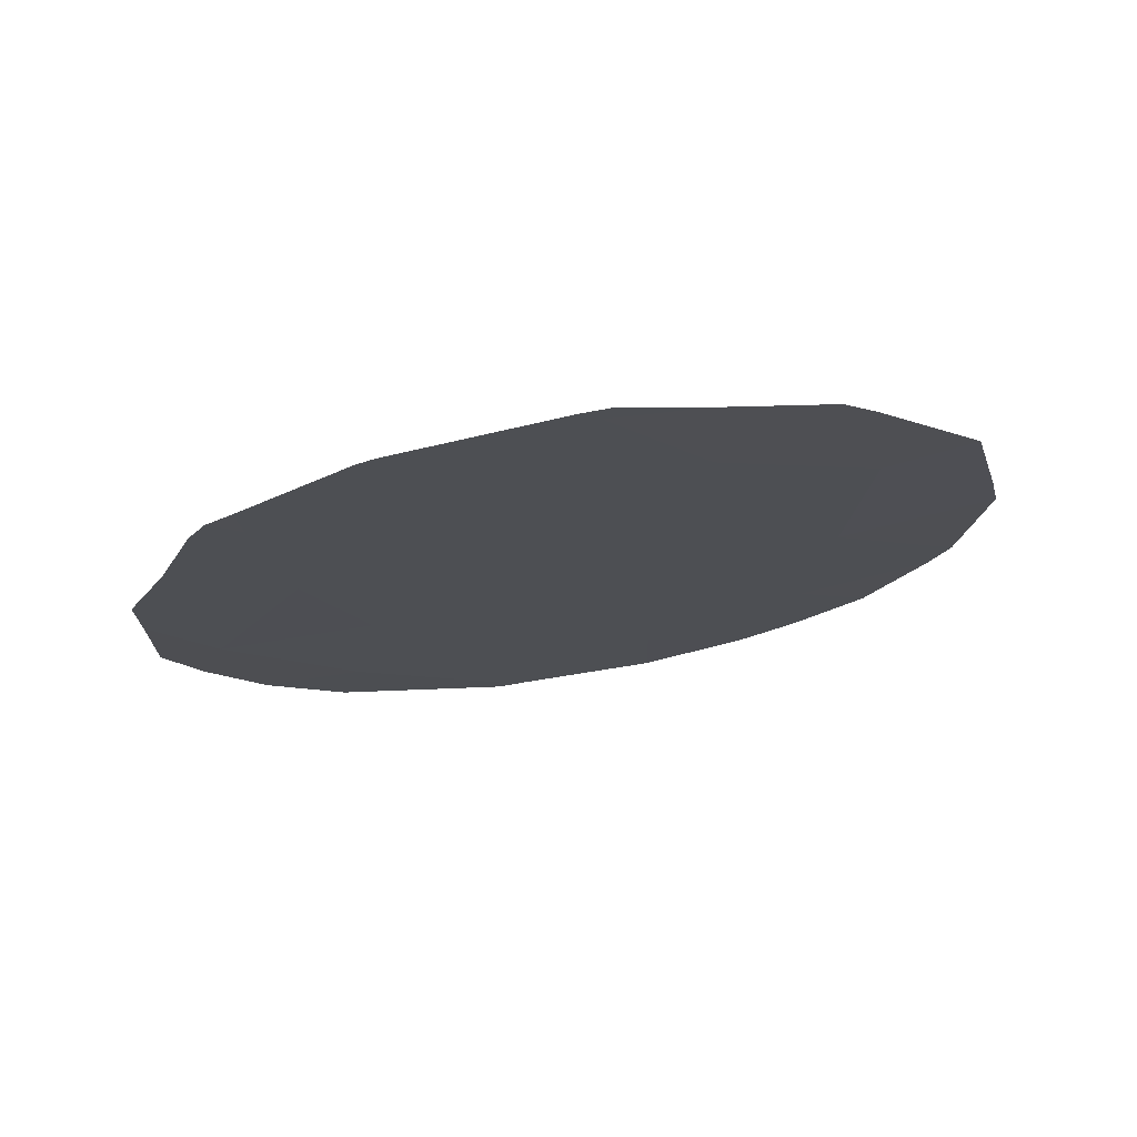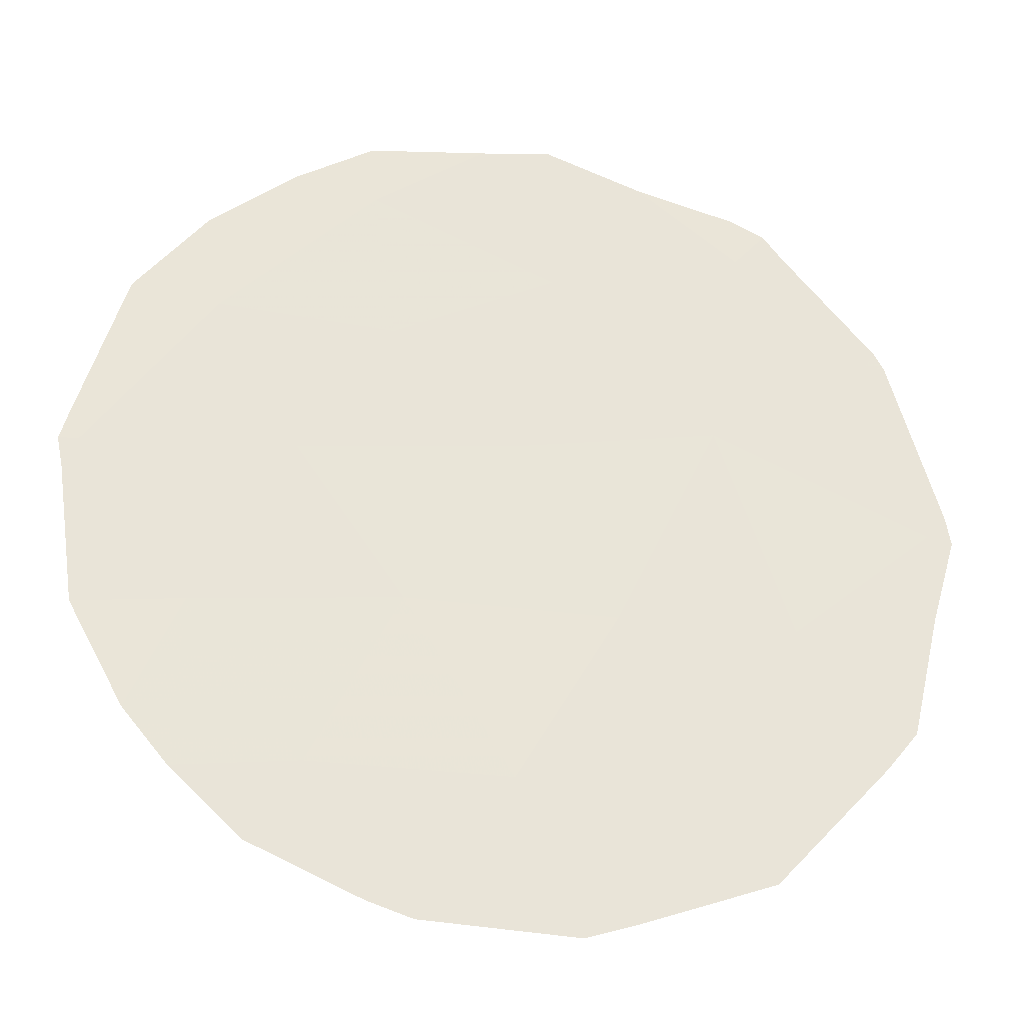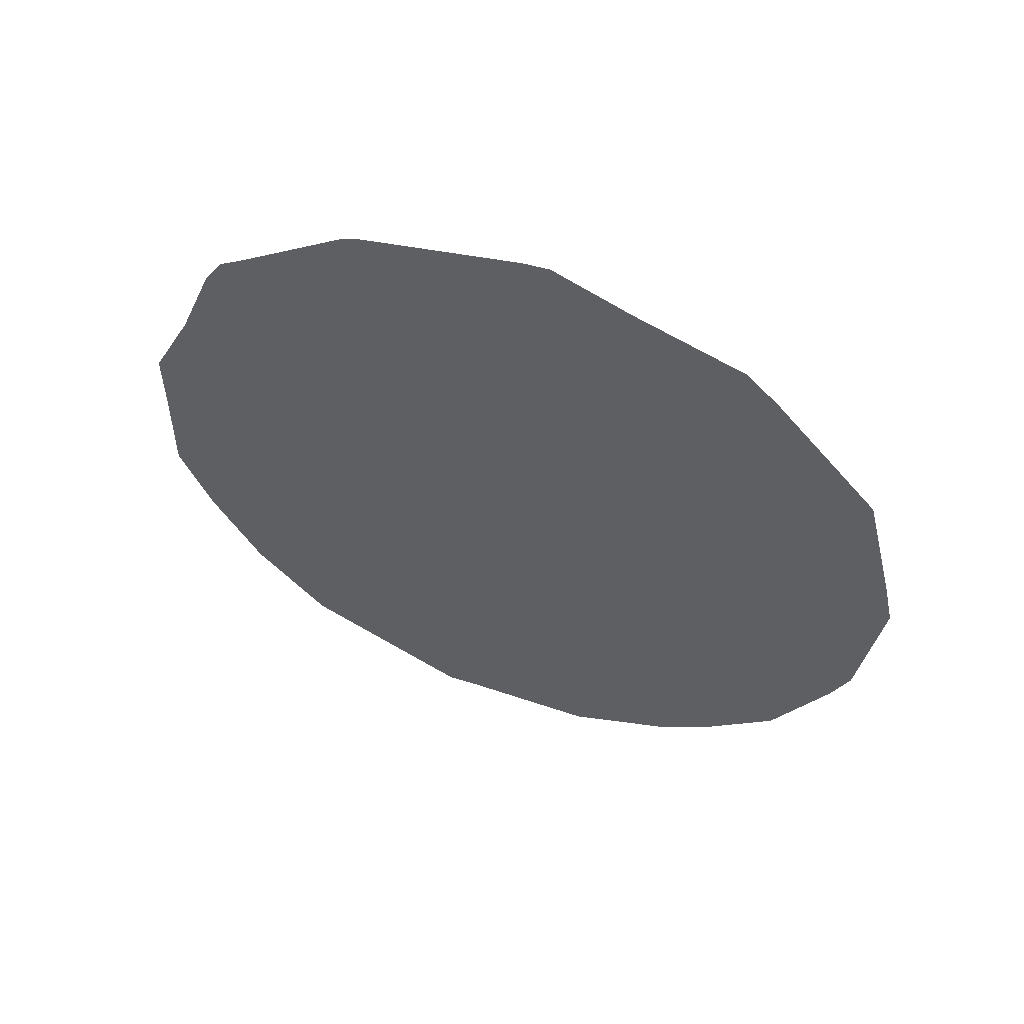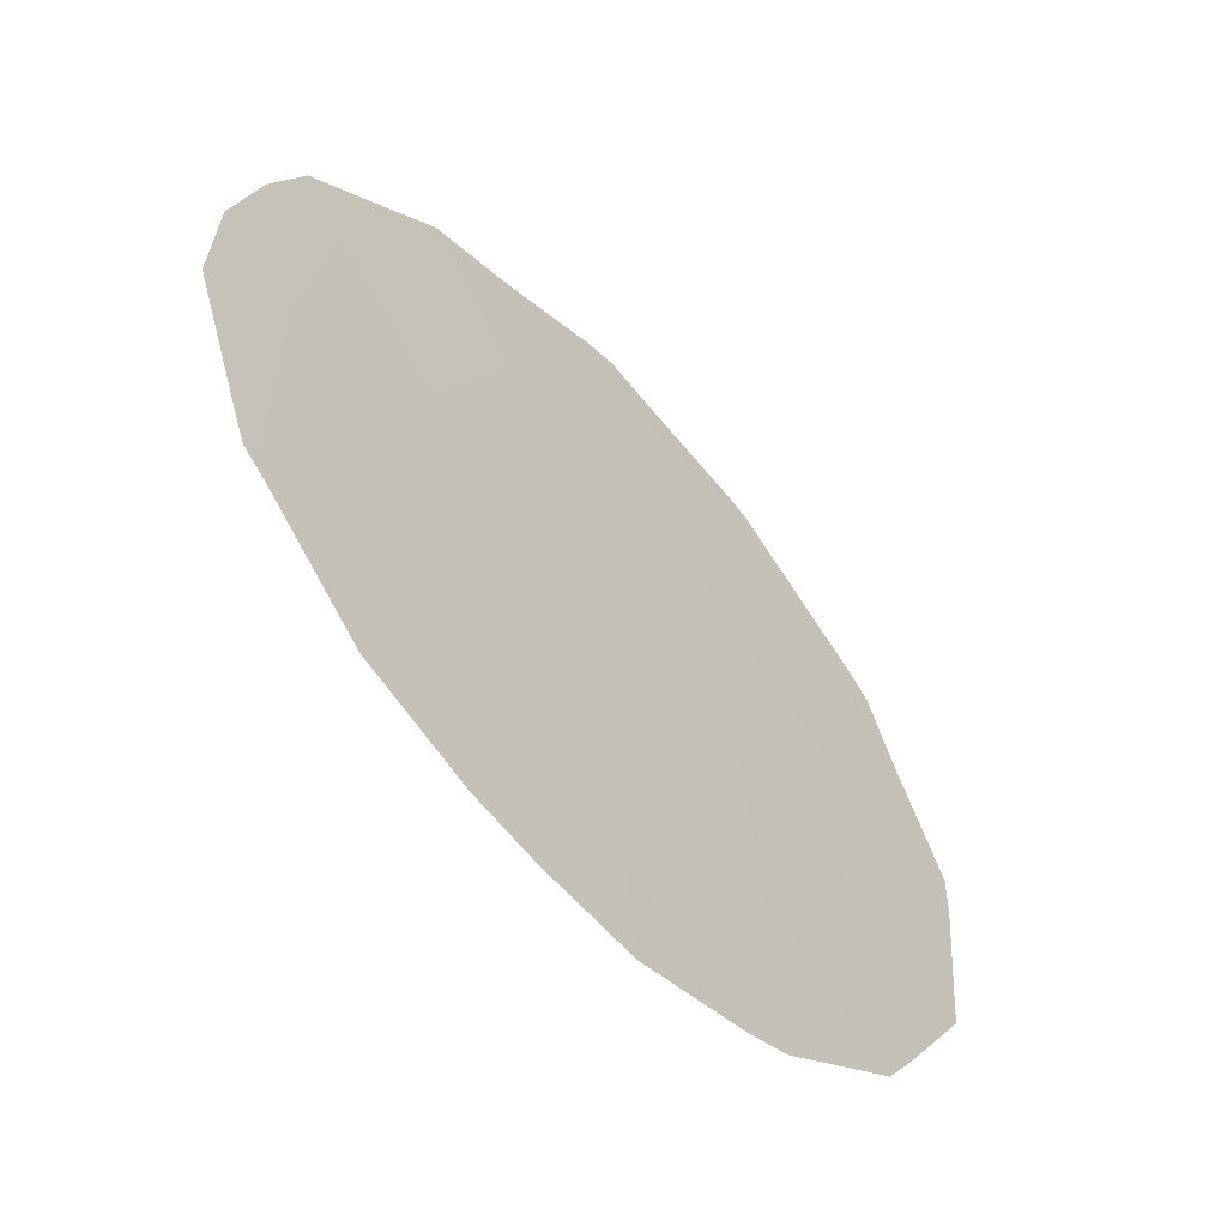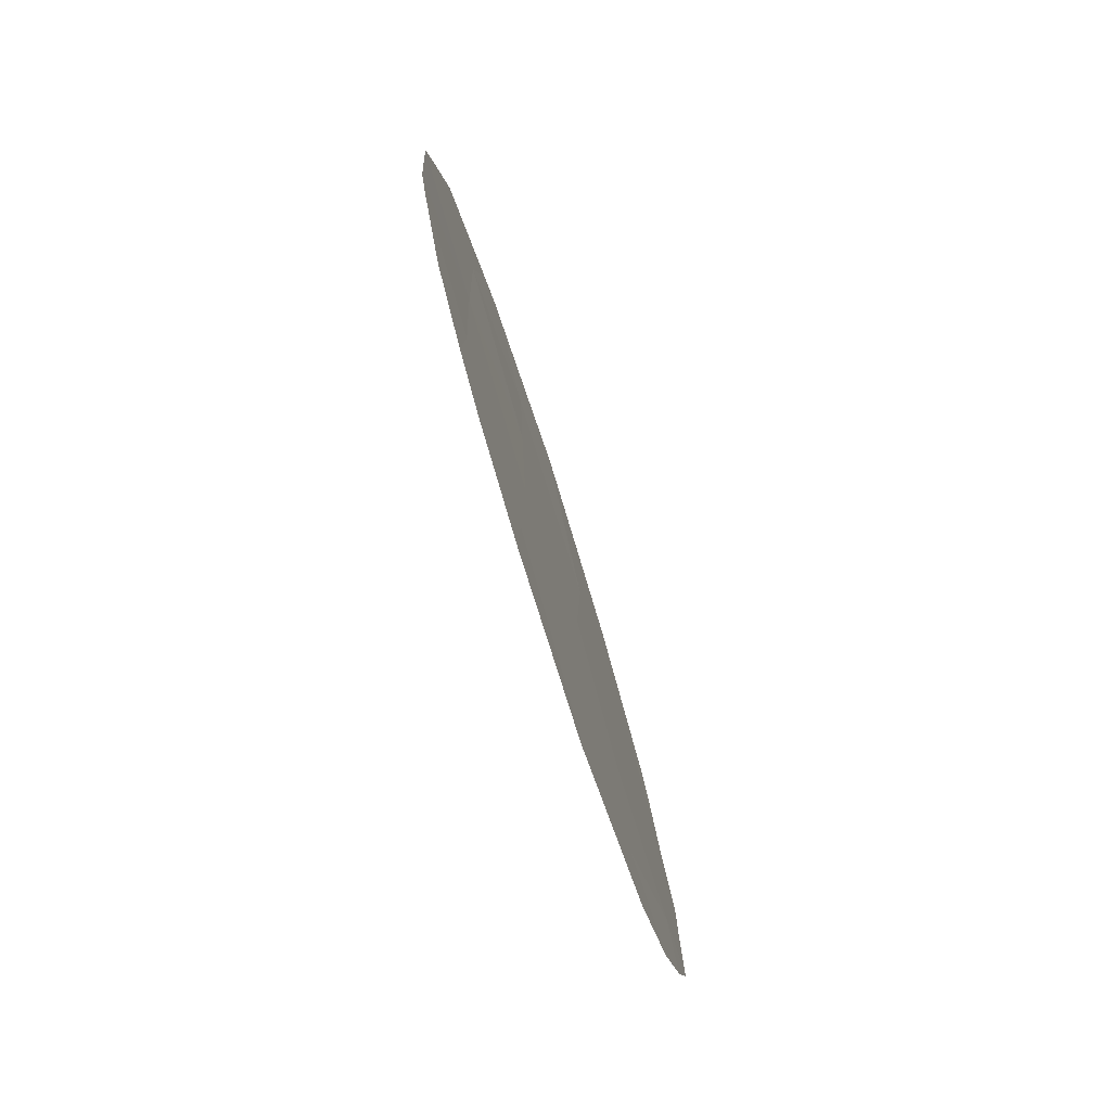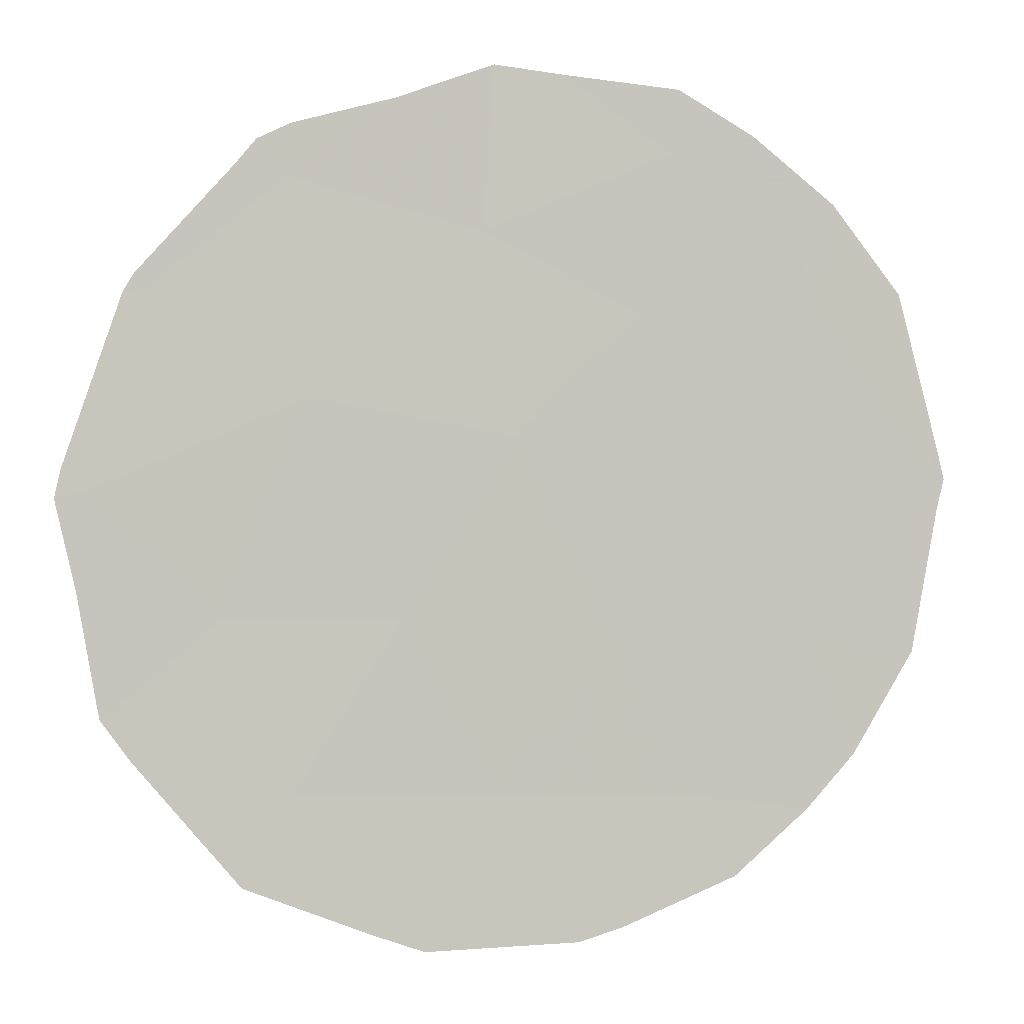
<metadata>
{"format":"obj","ext":"obj","renderer":"f3d","projection":"perspective","resolution":1024,"background":"white","views":[{"elev":73.4,"azim":-129.6,"up":"+Z"},{"elev":3.0,"azim":-97.2,"up":"+Y"},{"elev":57.1,"azim":-99.9,"up":"+Z"},{"elev":-7.3,"azim":-149.3,"up":"+Y"},{"elev":-79.3,"azim":-13.6,"up":"+Z"},{"elev":-32.0,"azim":77.6,"up":"+Y"}]}
</metadata>
<code>
v -76.12 80.12 -23.83
v -77.12 78.43 -18.97
v -79.34 74.89 -24.72
v -77.62 77.65 -22.62
v -76.8 79.04 -25.42
v -76.63 79.27 -22.09
v -79.43 74.72 -22.82
v -79.5 74.54 -20.88
v -77.54 77.75 -20.62
v -78.59 76.07 -21.74
v -77.61 77.74 -26.75
v -78.66 75.91 -20.05
v -77.64 77.66 -24.7
v -78.48 76.27 -23.75
v -76.94 78.77 -23.71
v -78.11 76.77 -18.62
v -78.49 76.29 -25.75
v -76.49 79.5 -20.18
v -75.79 80.65 -23.84
v -75.97 80.36 -24.63
v -79.36 74.88 -25.92
v -79.72 74.26 -25.27
v -78.5 76.28 -26.81
v -79.06 75.37 -26.33
v -79.2 75.01 -19.03
v -78.59 76 -18.68
v -75.8 80.63 -22.7
v -80.01 73.76 -24.22
v -76.33 79.75 -19.85
v -76.23 79.92 -20.16
v -76.04 80.24 -21.11
v -77.14 78.39 -18.79
v -78.01 76.94 -18.42
v -78.15 76.7 -18.39
v -80.14 73.51 -21.78
v -79.95 73.79 -20.51
v -76.26 79.9 -25.5
v -77.76 77.49 -26.91
v -80.2 73.41 -22.31
v -80.11 73.6 -23.79
v -77.04 78.55 -18.87
v -76.46 79.52 -19.68
v -79.38 74.72 -19.34
v -76.68 79.23 -26.27
v -77.46 77.98 -26.85
v -77.61 77.75 -26.95
v -75.8 80.63 -22.01
f 1 20 19
f 3 22 21
f 15 4 13
f 4 14 13
f 17 24 23
f 12 16 26
f 12 26 25
f 1 19 27
f 2 9 18
f 3 28 22
f 18 30 29
f 18 31 30
f 1 15 5
f 14 4 10
f 16 2 32
f 16 32 33
f 16 33 34
f 9 12 10
f 8 36 35
f 1 5 37
f 1 37 20
f 11 17 23
f 11 23 38
f 7 8 35
f 7 35 39
f 10 8 7
f 3 7 40
f 3 40 28
f 7 39 40
f 2 41 32
f 2 18 42
f 2 42 41
f 17 3 21
f 17 21 24
f 3 17 14
f 15 6 4
f 8 43 36
f 5 13 11
f 5 44 37
f 5 11 45
f 5 45 44
f 11 46 45
f 16 12 9
f 8 12 25
f 8 25 43
f 15 13 5
f 11 13 17
f 13 14 17
f 18 6 47
f 18 47 31
f 1 6 15
f 6 1 27
f 6 27 47
f 4 6 9
f 3 14 7
f 2 16 9
f 12 8 10
f 14 10 7
f 4 9 10
f 16 34 26
f 11 38 46
f 18 29 42
f 18 9 6

</code>
